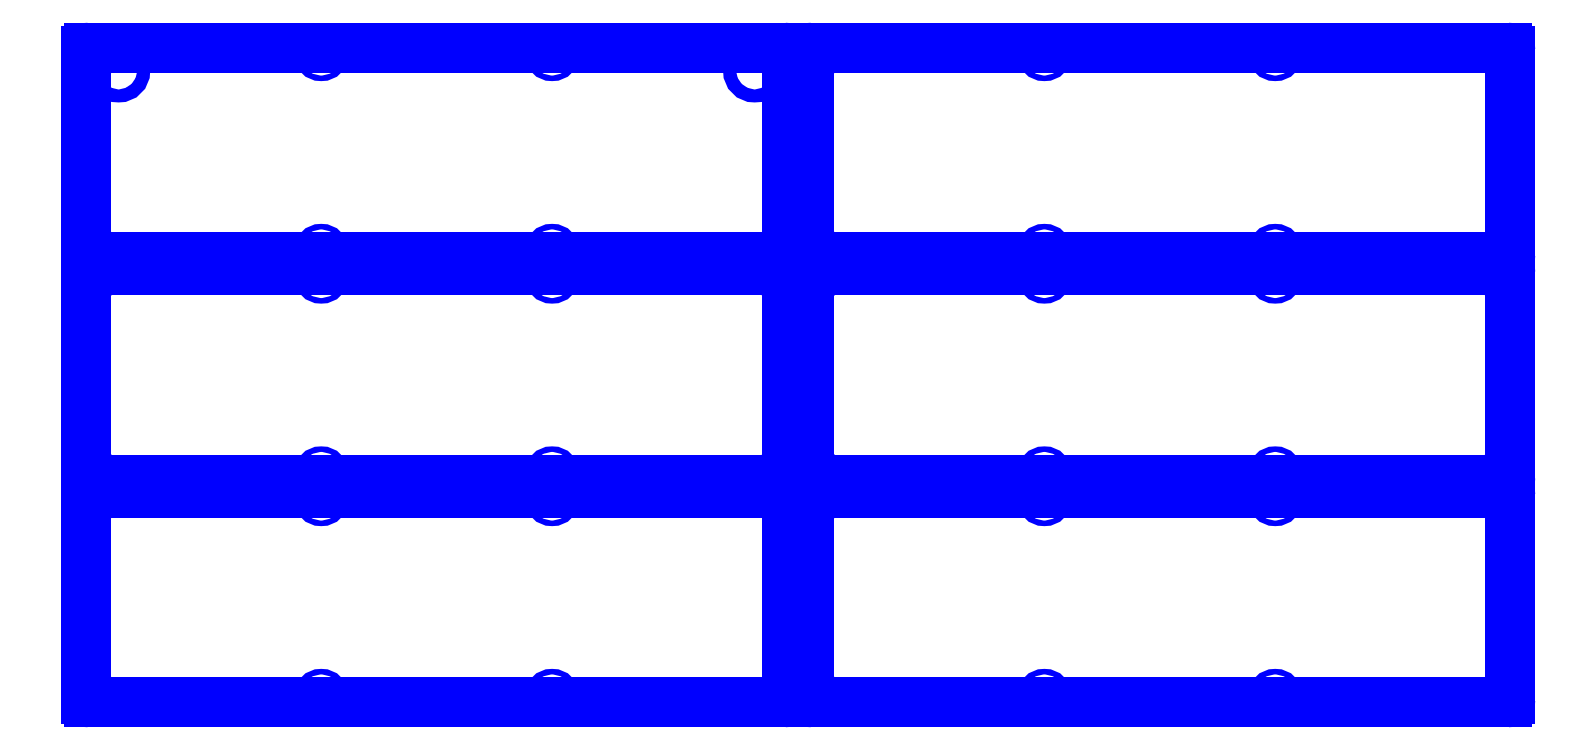
<metadata>
{"format":"dxf","ext":"dxf","renderer":"ezdxf+matplotlib","layout":"modelspace","background":"white","min_lineweight":24,"dpi":150}
</metadata>
<code>
0
SECTION
2
ENTITIES
0
CIRCLE
8
0
10
160.8
20
187.5
40
1.5
0
CIRCLE
8
0
10
36.25
20
187.5
40
1.5
0
CIRCLE
8
0
10
-87.5
20
294.5
40
1.5
0
CIRCLE
8
0
10
-87.5
20
187.5
40
1.5
0
CIRCLE
8
0
10
284.5
20
187.5
40
1.5
0
CIRCLE
8
0
10
284.5
20
294.5
40
1.5
0
CIRCLE
8
0
10
36.25
20
294.5
40
1.5
0
CIRCLE
8
0
10
160.8
20
294.5
40
1.5
0
LINE
8
0
10
-88.9
20
184.5
11
285.9
21
184.5
0
LINE
8
0
10
-90.5
20
295.9
11
-90.5
21
186.1
0
LINE
8
0
10
-88.9
20
297.5
11
285.9
21
297.5
0
LINE
8
0
10
287.5
20
186.1
11
287.5
21
295.9
0
ARC
8
0
10
285.9
20
186.1
40
1.6
50
270
51
0
0
ARC
8
0
10
-88.9
20
186.1
40
1.6
50
180
51
270
0
ARC
8
0
10
-88.9
20
295.9
40
1.6
50
90
51
180
0
ARC
8
0
10
285.9
20
295.9
40
1.6
50
0
51
90
0
CIRCLE
8
0
10
550.8
20
-52.5
40
1.5
0
CIRCLE
8
0
10
426.2
20
-52.5
40
1.5
0
CIRCLE
8
0
10
302.5
20
54.5
40
1.5
0
CIRCLE
8
0
10
302.5
20
-52.5
40
1.5
0
CIRCLE
8
0
10
674.5
20
-52.5
40
1.5
0
CIRCLE
8
0
10
674.5
20
54.5
40
1.5
0
CIRCLE
8
0
10
426.2
20
54.5
40
1.5
0
CIRCLE
8
0
10
550.8
20
54.5
40
1.5
0
LINE
8
0
10
301.1
20
-55.5
11
675.9
21
-55.5
0
LINE
8
0
10
299.5
20
55.9
11
299.5
21
-53.9
0
LINE
8
0
10
301.1
20
57.5
11
675.9
21
57.5
0
LINE
8
0
10
677.5
20
-53.9
11
677.5
21
55.9
0
ARC
8
0
10
675.9
20
-53.9
40
1.6
50
270
51
0
0
ARC
8
0
10
301.1
20
-53.9
40
1.6
50
180
51
270
0
ARC
8
0
10
301.1
20
55.9
40
1.6
50
90
51
180
0
ARC
8
0
10
675.9
20
55.9
40
1.6
50
0
51
90
0
CIRCLE
8
0
10
160.8
20
-52.5
40
1.5
0
CIRCLE
8
0
10
36.25
20
-52.5
40
1.5
0
CIRCLE
8
0
10
-87.5
20
54.5
40
1.5
0
CIRCLE
8
0
10
-87.5
20
-52.5
40
1.5
0
CIRCLE
8
0
10
284.5
20
-52.5
40
1.5
0
CIRCLE
8
0
10
284.5
20
54.5
40
1.5
0
CIRCLE
8
0
10
36.25
20
54.5
40
1.5
0
CIRCLE
8
0
10
160.8
20
54.5
40
1.5
0
LINE
8
0
10
-88.9
20
-55.5
11
285.9
21
-55.5
0
LINE
8
0
10
-90.5
20
55.9
11
-90.5
21
-53.9
0
LINE
8
0
10
-88.9
20
57.5
11
285.9
21
57.5
0
LINE
8
0
10
287.5
20
-53.9
11
287.5
21
55.9
0
ARC
8
0
10
285.9
20
-53.9
40
1.6
50
270
51
0
0
ARC
8
0
10
-88.9
20
-53.9
40
1.6
50
180
51
270
0
ARC
8
0
10
-88.9
20
55.9
40
1.6
50
90
51
180
0
ARC
8
0
10
285.9
20
55.9
40
1.6
50
0
51
90
0
CIRCLE
8
0
10
550.8
20
67.5
40
1.5
0
CIRCLE
8
0
10
426.2
20
67.5
40
1.5
0
CIRCLE
8
0
10
302.5
20
174.5
40
1.5
0
CIRCLE
8
0
10
302.5
20
67.5
40
1.5
0
CIRCLE
8
0
10
674.5
20
67.5
40
1.5
0
CIRCLE
8
0
10
674.5
20
174.5
40
1.5
0
CIRCLE
8
0
10
426.2
20
174.5
40
1.5
0
CIRCLE
8
0
10
550.8
20
174.5
40
1.5
0
LINE
8
0
10
301.1
20
64.5
11
675.9
21
64.5
0
LINE
8
0
10
299.5
20
175.9
11
299.5
21
66.1
0
LINE
8
0
10
301.1
20
177.5
11
675.9
21
177.5
0
LINE
8
0
10
677.5
20
66.1
11
677.5
21
175.9
0
ARC
8
0
10
675.9
20
66.1
40
1.6
50
270
51
0
0
ARC
8
0
10
301.1
20
66.1
40
1.6
50
180
51
270
0
ARC
8
0
10
301.1
20
175.9
40
1.6
50
90
51
180
0
ARC
8
0
10
675.9
20
175.9
40
1.6
50
0
51
90
0
CIRCLE
8
0
10
160.8
20
67.5
40
1.5
0
CIRCLE
8
0
10
36.25
20
67.5
40
1.5
0
CIRCLE
8
0
10
-87.5
20
174.5
40
1.5
0
CIRCLE
8
0
10
-87.5
20
67.5
40
1.5
0
CIRCLE
8
0
10
284.5
20
67.5
40
1.5
0
CIRCLE
8
0
10
284.5
20
174.5
40
1.5
0
CIRCLE
8
0
10
36.25
20
174.5
40
1.5
0
CIRCLE
8
0
10
160.8
20
174.5
40
1.5
0
LINE
8
0
10
-88.9
20
64.5
11
285.9
21
64.5
0
LINE
8
0
10
-90.5
20
175.9
11
-90.5
21
66.1
0
LINE
8
0
10
-88.9
20
177.5
11
285.9
21
177.5
0
LINE
8
0
10
287.5
20
66.1
11
287.5
21
175.9
0
ARC
8
0
10
285.9
20
66.1
40
1.6
50
270
51
0
0
ARC
8
0
10
-88.9
20
66.1
40
1.6
50
180
51
270
0
ARC
8
0
10
-88.9
20
175.9
40
1.6
50
90
51
180
0
ARC
8
0
10
285.9
20
175.9
40
1.6
50
0
51
90
0
CIRCLE
8
0
10
550.8
20
187.5
40
1.5
0
CIRCLE
8
0
10
426.2
20
187.5
40
1.5
0
CIRCLE
8
0
10
302.5
20
294.5
40
1.5
0
CIRCLE
8
0
10
302.5
20
187.5
40
1.5
0
CIRCLE
8
0
10
674.5
20
187.5
40
1.5
0
CIRCLE
8
0
10
674.5
20
294.5
40
1.5
0
CIRCLE
8
0
10
426.2
20
294.5
40
1.5
0
CIRCLE
8
0
10
550.8
20
294.5
40
1.5
0
LINE
8
0
10
301.1
20
184.5
11
675.9
21
184.5
0
LINE
8
0
10
299.5
20
295.9
11
299.5
21
186.1
0
LINE
8
0
10
301.1
20
297.5
11
675.9
21
297.5
0
LINE
8
0
10
677.5
20
186.1
11
677.5
21
295.9
0
ARC
8
0
10
675.9
20
186.1
40
1.6
50
270
51
0
0
ARC
8
0
10
301.1
20
186.1
40
1.6
50
180
51
270
0
ARC
8
0
10
301.1
20
295.9
40
1.6
50
90
51
180
0
ARC
8
0
10
675.9
20
295.9
40
1.6
50
0
51
90
0
CIRCLE
8
Layer_1
10
-73
20
285
40
3.5
0
CIRCLE
8
Layer_1
10
270
20
285
40
3.5
0
ENDSEC
0
EOF

</code>
